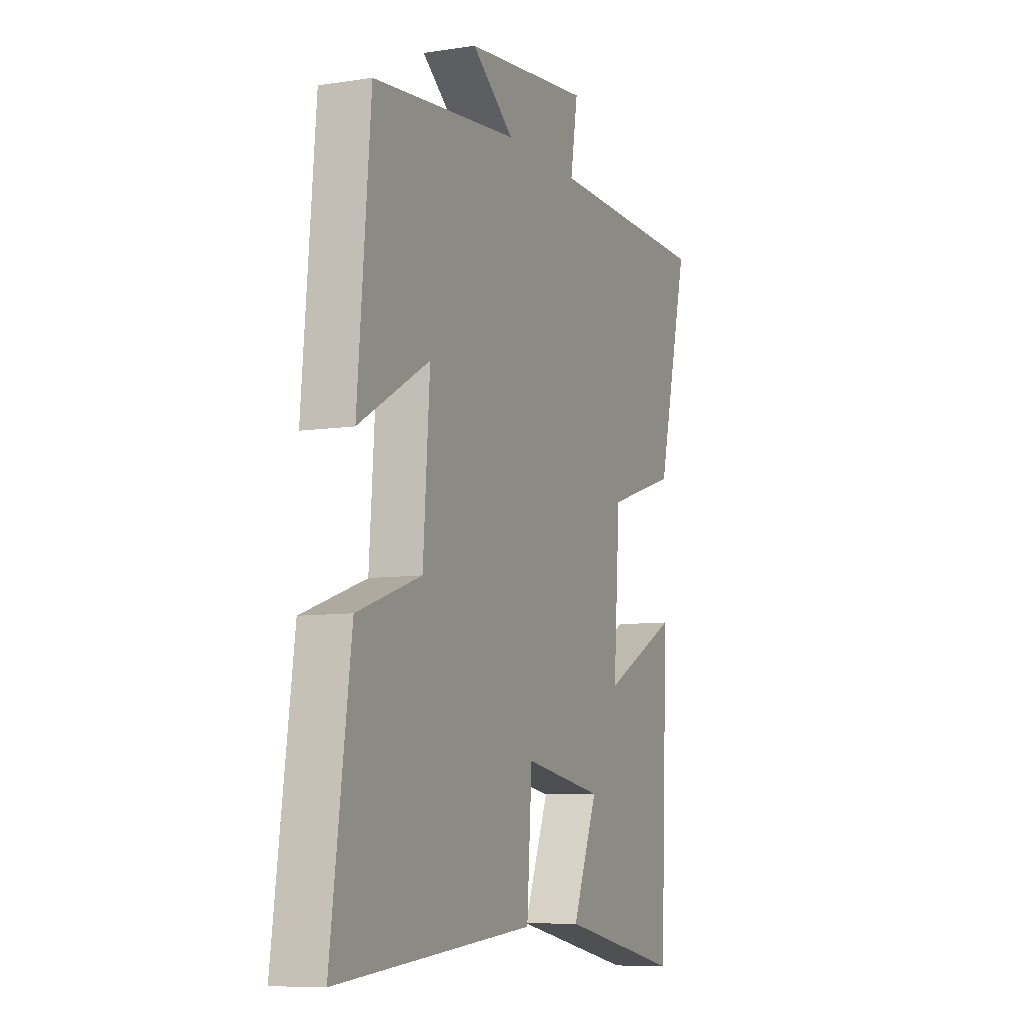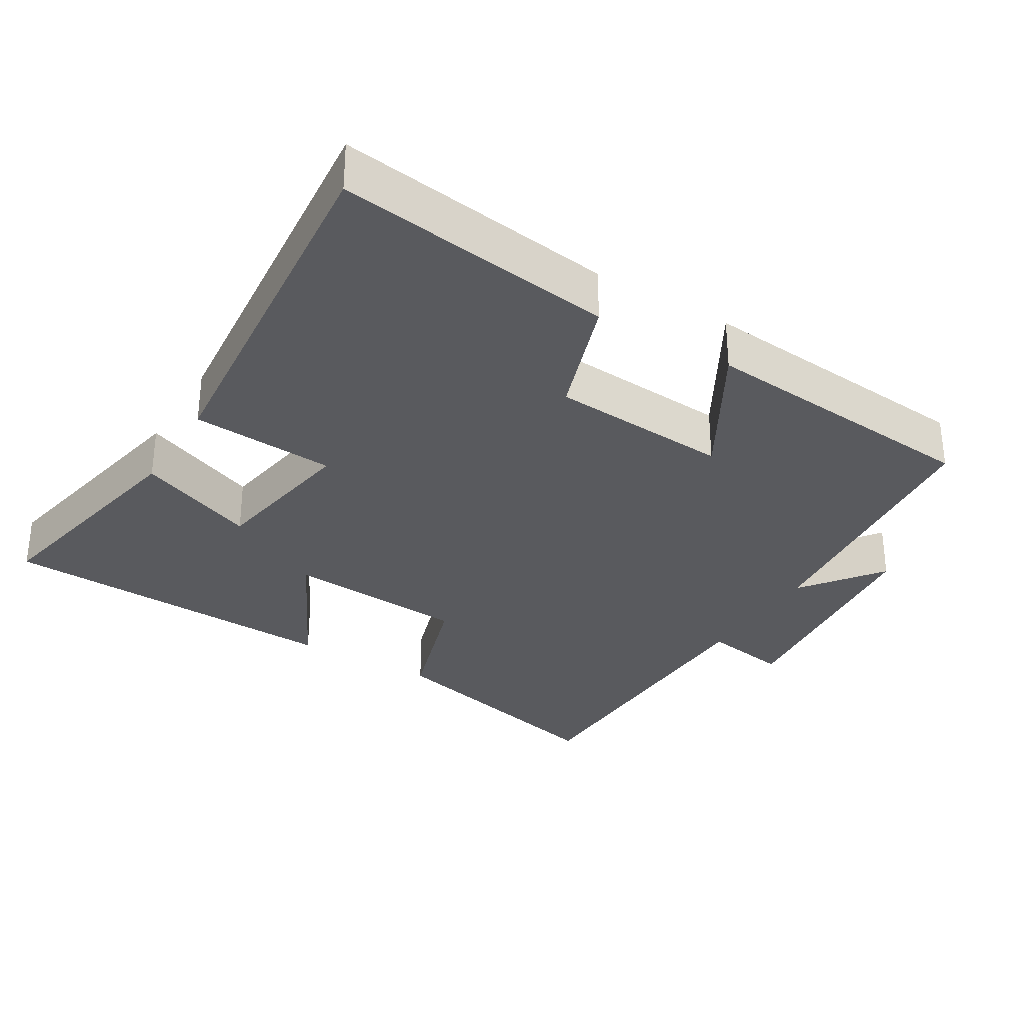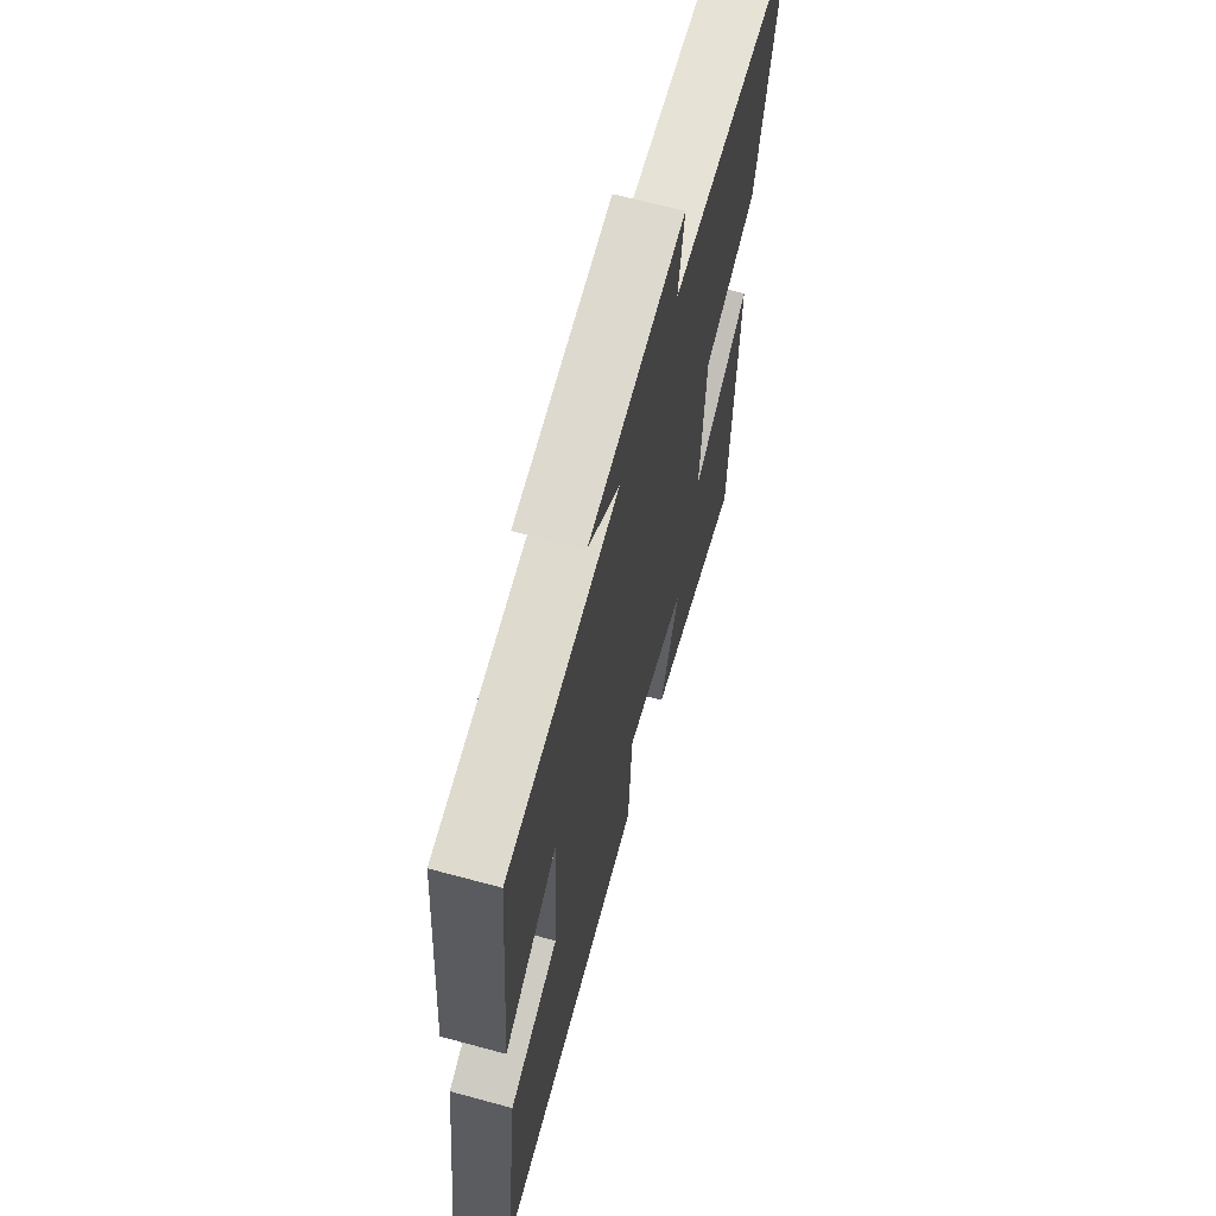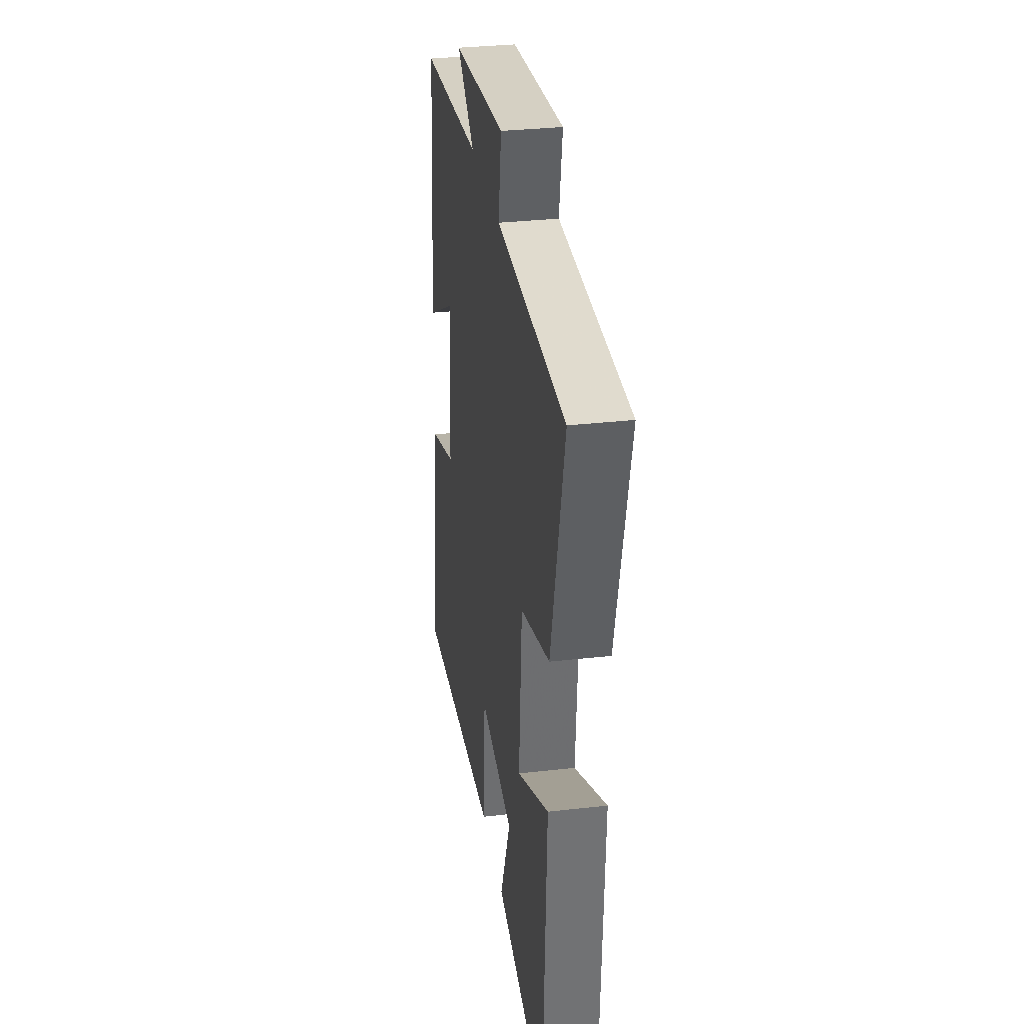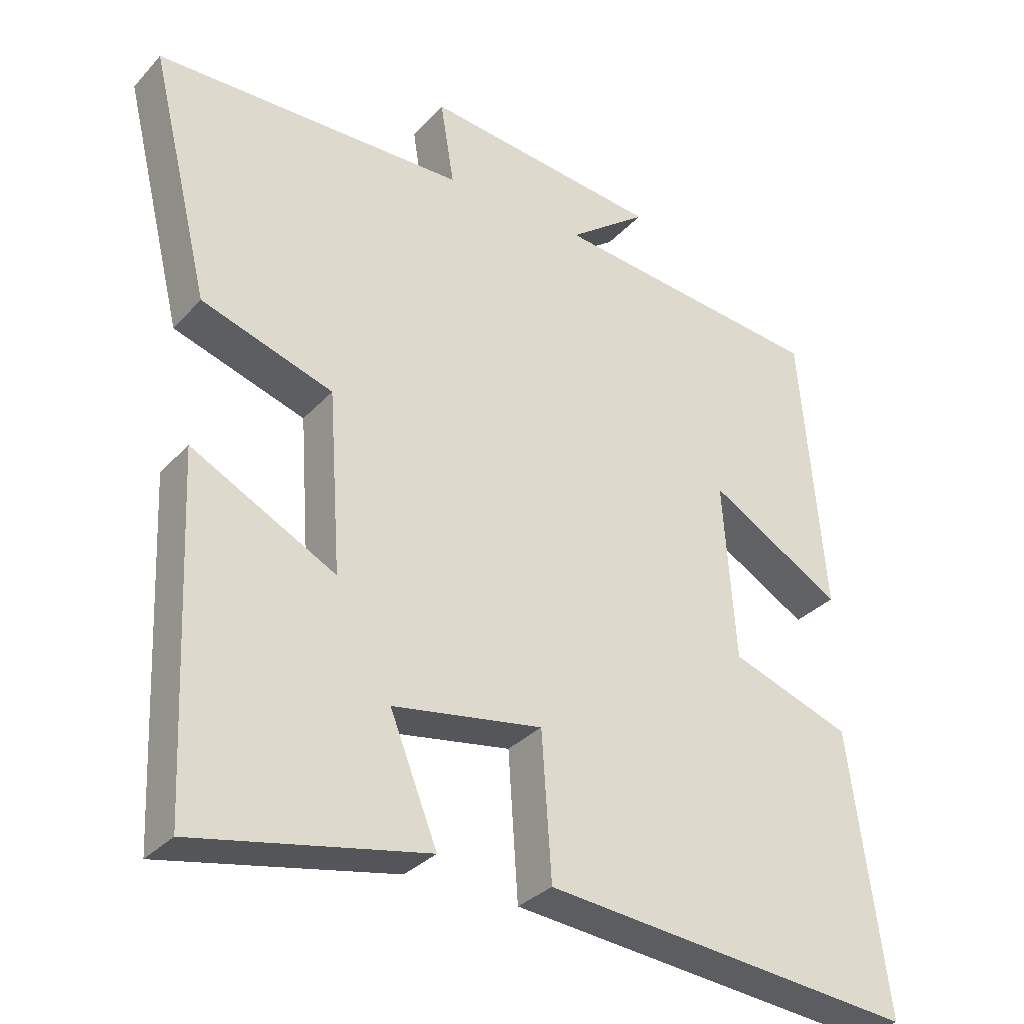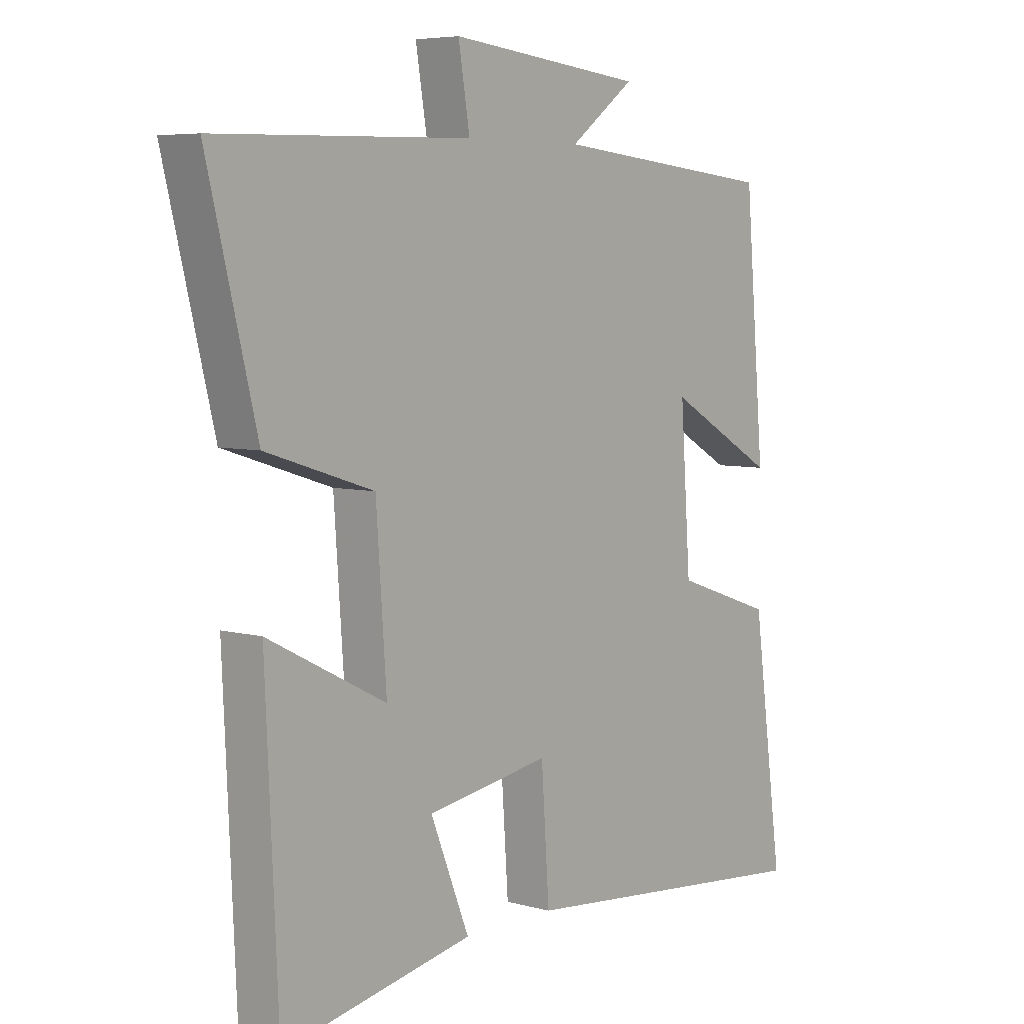
<metadata>
{"format":"obj","ext":"obj","renderer":"f3d","projection":"perspective","resolution":1024,"background":"white","views":[{"elev":-8.1,"azim":-66.7,"up":"+Z"},{"elev":-31.7,"azim":-121.1,"up":"+Y"},{"elev":65.2,"azim":-74.7,"up":"+Z"},{"elev":32.3,"azim":81.0,"up":"+Z"},{"elev":-32.4,"azim":145.1,"up":"+Z"},{"elev":5.9,"azim":129.9,"up":"+Z"}]}
</metadata>
<code>
v 0.586 0.07 0.489
v 0.5 0.07 0.138
v 0.311 0.07 0.078
v 0.293 0.07 -0.18
v 0.5 0.07 -0.074
v 0.478 0.07 -0.567
v 0.145 0.07 -0.5
v 0.213 0.07 -0.33
v -0.003 0.07 -0.294
v -0.017 0.07 -0.5
v -0.554 0.07 -0.55
v -0.5 0.07 -0.153
v -0.326 0.07 -0.093
v -0.308 0.07 0.163
v -0.5 0.07 0.053
v -0.465 0.07 0.46
v -0.069 0.07 0.5
v -0.183 0.07 0.586
v 0.159 0.07 0.622
v 0.139 0.07 0.5
v 0.586 0 0.489
v 0.5 0 0.138
v 0.311 0 0.078
v 0.293 0 -0.18
v 0.5 0 -0.074
v 0.478 0 -0.567
v 0.145 0 -0.5
v 0.213 0 -0.33
v -0.003 0 -0.294
v -0.017 0 -0.5
v -0.554 0 -0.55
v -0.5 0 -0.153
v -0.326 0 -0.093
v -0.308 0 0.163
v -0.5 0 0.053
v -0.465 0 0.46
v -0.069 0 0.5
v -0.183 0 0.586
v 0.159 0 0.622
v 0.139 0 0.5
f 17 18 19 20
f 14 15 16 17
f 13 14 17 20
f 10 11 12 13
f 9 10 13
f 8 9 13 20
f 5 6 7 8
f 4 5 8
f 3 4 8 20
f 1 2 3 20
f 40 39 38 37
f 37 36 35 34
f 40 37 34 33
f 33 32 31 30
f 33 30 29
f 40 33 29 28
f 28 27 26 25
f 28 25 24
f 40 28 24 23
f 40 23 22 21
f 1 21 22 2
f 2 22 23 3
f 3 23 24 4
f 4 24 25 5
f 5 25 26 6
f 6 26 27 7
f 7 27 28 8
f 8 28 29 9
f 9 29 30 10
f 10 30 31 11
f 11 31 32 12
f 12 32 33 13
f 13 33 34 14
f 14 34 35 15
f 15 35 36 16
f 16 36 37 17
f 17 37 38 18
f 18 38 39 19
f 19 39 40 20
f 20 40 21 1

</code>
